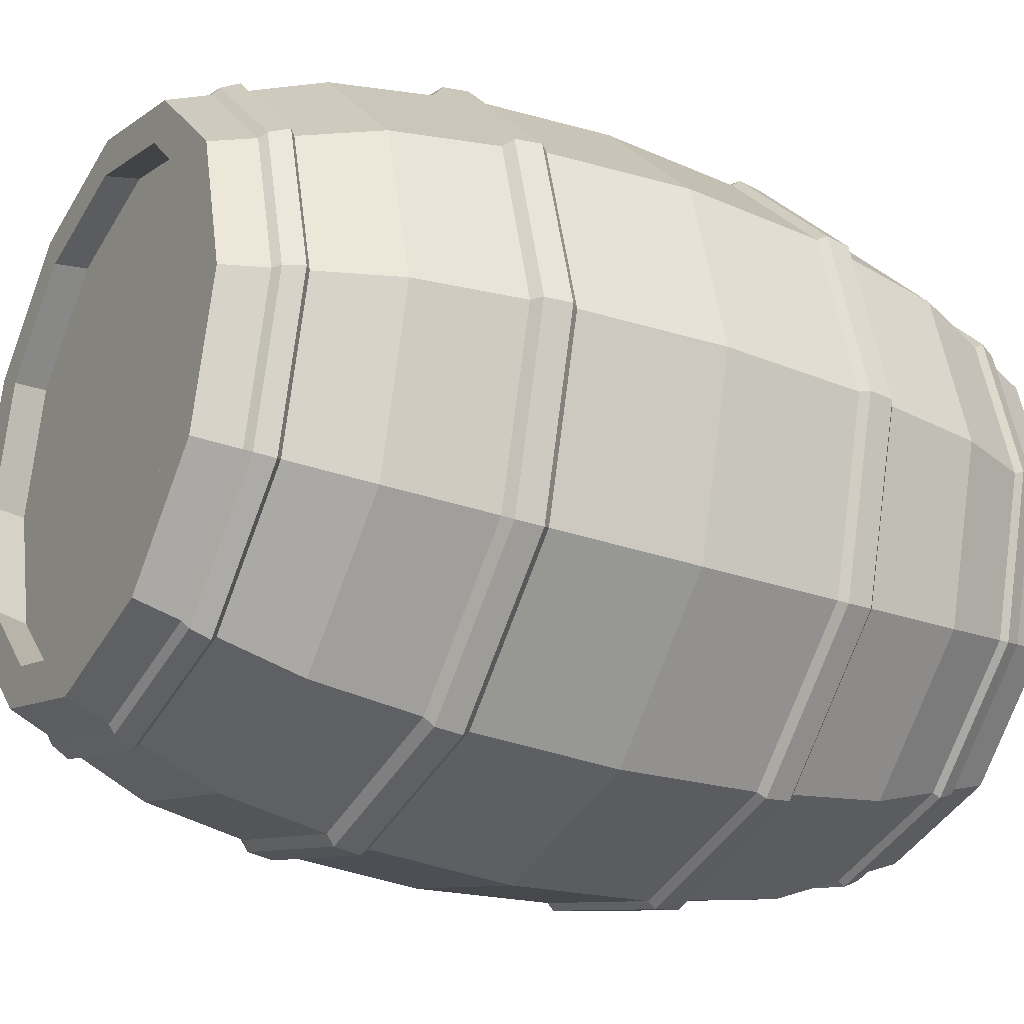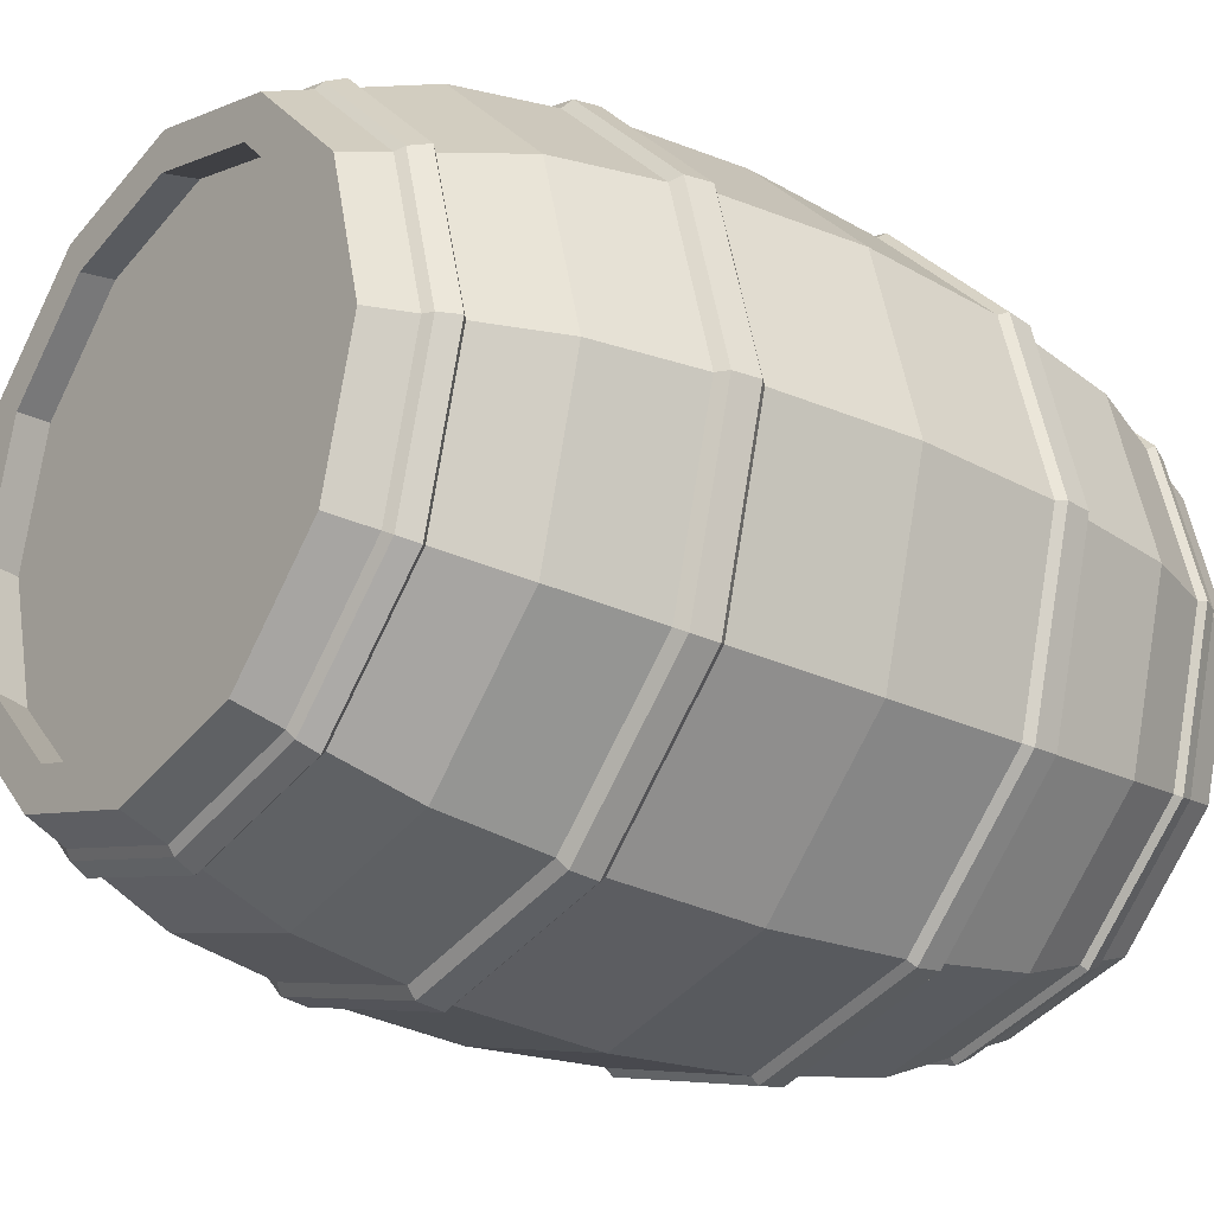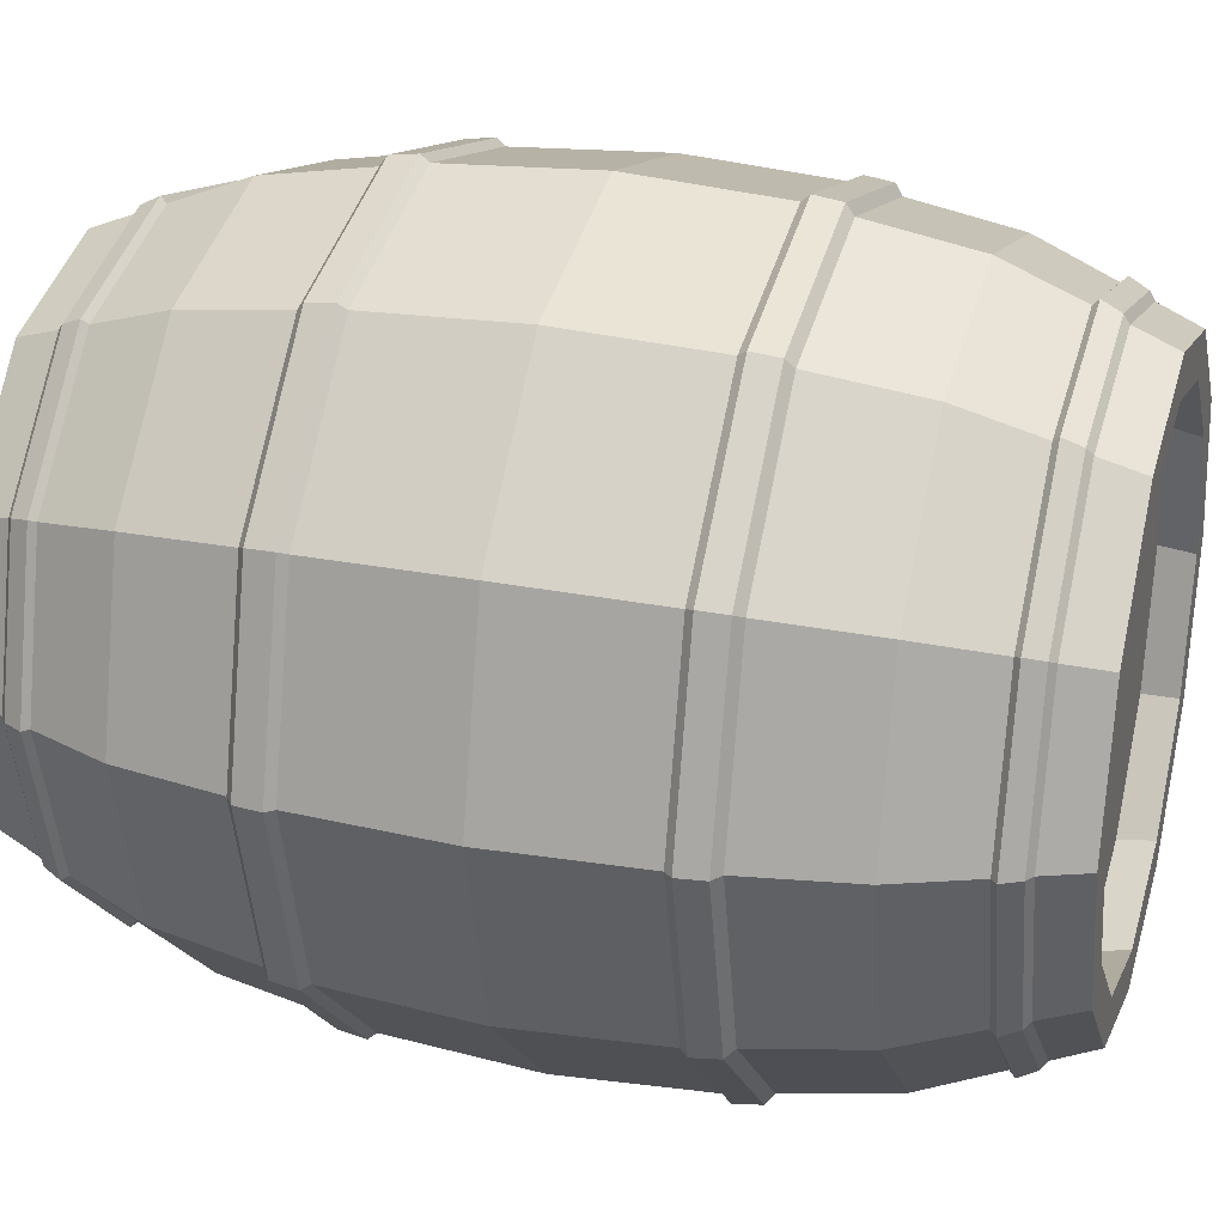
<metadata>
{"format":"obj","ext":"obj","renderer":"f3d","projection":"perspective","resolution":1024,"background":"white","views":[{"elev":-26.1,"azim":-119.9,"up":"+Z"},{"elev":-24.7,"azim":51.5,"up":"+Z"},{"elev":27.8,"azim":106.6,"up":"+Z"}]}
</metadata>
<code>
v 0.2811 0.919 -0.4928
v 0.2811 0.919 0.4928
v -0.5625 0.919 0
v -0.4871 0.919 -0.2846
v -0.2811 0.919 -0.4928
v -0.3848 0.6644 -0.6737
v -0.6665 0.6644 -0.389
v -0.7295 0.3495 -0.4257
v -0.7697 0.6644 0
v -0.8423 0.3495 0
v -0.6665 0.6644 0.389
v -0.7295 0.3495 0.4257
v -0.4211 0.3495 0.7374
v 0.6665 0.6644 0.389
v 0.5492 0.9966 -0.3205
v -0.6342 0.9966 0
v -0.5492 0.9966 -0.3205
v -0.3171 0.9966 -0.5551
v 0.472 0.9966 -0.2756
v 0.2725 0.9966 0.4773
v -0.472 0.9966 0.2756
v -0.5451 0.9966 0
v -0.472 0.9966 -0.2756
v -0.2725 0.9966 -0.4773
v -0.3455 0.8903 -0.6048
v -0.5984 0.8903 -0.3492
v -0.691 0.8903 0
v -0.5984 0.8903 0.3492
v 0.3455 0.8903 -0.6048
v -0.3562 0.8495 -0.6236
v -0.6169 0.8495 -0.36
v -0.7123 0.8495 0
v -0.3562 0.8495 0.6236
v 0.3562 0.8495 0.6236
v -0.3362 0.9029 -0.5886
v -0.5823 0.9029 -0.3398
v -0.6724 0.9029 0
v -0.5823 0.9029 0.3398
v -0.3362 0.9029 0.5886
v 0.3362 0.9029 0.5886
v 0.6057 0.8368 -0.3534
v -0.6057 0.8368 0.3534
v -0.6993 0.8368 0
v -0.6057 0.8368 -0.3534
v -0.3497 0.8368 -0.6122
v -0.4054 0.427 -0.7098
v -0.8109 0.427 0
v 0.4054 0.427 0.7098
v 0.4054 0.427 -0.7098
v -0.4137 0.3322 -0.7242
v -0.7165 0.3322 -0.4181
v -0.8273 0.3322 0
v -0.7165 0.3322 0.4181
v 0.7165 0.3322 0.4181
v 0.4137 0.3322 -0.7242
v 0.4172 0.4096 -0.7304
v 0.7226 0.4096 -0.4217
v 0.7226 0.4096 0.4217
v -0.4172 0.4096 0.7304
v -0.8344 0.4096 0
v -0.7226 0.4096 -0.4217
v -0.4172 0.4096 -0.7304
v 0 0.919 -0.5689
v -0.4871 0.919 0.2846
v -0.2811 0.919 0.4928
v 0 0.919 0.5689
v 0.4871 0.919 0.2846
v 0.5625 0.919 0
v 0.4871 0.919 -0.2846
v 0.3848 0.6644 -0.6737
v 0.4211 0.3495 -0.7374
v 0.6665 0.6644 -0.389
v 0.7295 0.3495 -0.4257
v 0 0.3495 -0.8514
v 0 0.6644 -0.778
v 0.7697 0.6644 0
v 0.8423 0.3495 0
v 0.7295 0.3495 0.4257
v 0.3848 0.6644 0.6737
v 0.4211 0.3495 0.7374
v 0 0.6644 0.778
v 0 0.3495 0.8514
v -0.3848 0.6644 0.6737
v -0.4211 0.3495 -0.7374
v 0 0.9966 -0.641
v -0.5492 0.9966 0.3205
v -0.3171 0.9966 0.5551
v 0 0.9966 0.641
v 0.3171 0.9966 0.5551
v 0.5492 0.9966 0.3205
v 0.6342 0.9966 0
v 0.3171 0.9966 -0.5551
v 0 0.9966 -0.5511
v -0.2725 0.9966 0.4773
v 0 0.9966 0.5511
v 0.472 0.9966 0.2756
v 0.5451 0.9966 0
v 0.2725 0.9966 -0.4773
v 0 0.8903 -0.6984
v 0.5984 0.8903 -0.3492
v 0.691 0.8903 0
v 0.5984 0.8903 0.3492
v 0.3455 0.8903 0.6048
v 0 0.8903 0.6984
v -0.3455 0.8903 0.6048
v 0.3562 0.8495 -0.6236
v 0.6169 0.8495 -0.36
v 0.7123 0.8495 0
v 0.6169 0.8495 0.36
v 0 0.8495 0.72
v -0.6169 0.8495 0.36
v 0 0.8368 -0.7069
v 0.3362 0.9029 -0.5886
v 0 0.9029 -0.6796
v 0.5823 0.9029 -0.3398
v 0.6724 0.9029 0
v 0.5823 0.9029 0.3398
v 0 0.9029 0.6796
v 0 0.8495 -0.72
v -0.3497 0.8368 0.6122
v 0 0.8368 0.7069
v 0.3497 0.8368 0.6122
v 0.6057 0.8368 0.3534
v 0.6993 0.8368 0
v 0.3497 0.8368 -0.6122
v 0.7022 0.427 -0.4098
v 0 0.4096 -0.8434
v 0.8109 0.427 0
v 0.7022 0.427 0.4098
v 0 0.427 0.8196
v -0.4054 0.427 0.7098
v -0.7022 0.427 0.4098
v -0.7022 0.427 -0.4098
v 0 0.3322 -0.8363
v 0.7165 0.3322 -0.4181
v 0.8273 0.3322 0
v 0.4137 0.3322 0.7242
v 0 0.3322 0.8363
v -0.4137 0.3322 0.7242
v 0 0.427 -0.8196
v -0.7226 0.4096 0.4217
v 0 0.4096 0.8434
v 0.4172 0.4096 0.7304
v 0.8344 0.4096 0
v 0.2811 -0.919 -0.4928
v 0.4871 -0.919 -0.2846
v -0.4871 -0.919 0.2846
v -0.4871 -0.919 -0.2846
v -0.2811 -0.919 -0.4928
v -0.4238 0 0.742
v -0.7341 0 0.4284
v -0.8476 0 0
v -0.4238 0 -0.742
v -0.4211 -0.3495 -0.7374
v -0.6665 -0.6644 -0.389
v -0.7295 -0.3495 -0.4257
v -0.7697 -0.6644 0
v -0.8423 -0.3495 0
v -0.3848 -0.6644 0.6737
v -0.4211 -0.3495 0.7374
v 0.6665 -0.6644 -0.389
v 0.7295 -0.3495 -0.4257
v 0.3848 -0.6644 -0.6737
v 0.4211 -0.3495 -0.7374
v 0.3171 -0.9966 -0.5551
v 0.5492 -0.9966 -0.3205
v 0.3171 -0.9966 0.5551
v -0.3171 -0.9966 0.5551
v -0.6342 -0.9966 0
v -0.5492 -0.9966 -0.3205
v -0.3171 -0.9966 -0.5551
v 0.5451 -0.9966 0
v 0.2725 -0.9966 0.4773
v -0.5451 -0.9966 0
v -0.2725 -0.9966 -0.4773
v -0.3455 -0.8903 -0.6048
v -0.5984 -0.8903 -0.3492
v -0.691 -0.8903 0
v -0.5984 -0.8903 0.3492
v 0.3455 -0.8903 -0.6048
v -0.3562 -0.8495 -0.6236
v -0.7123 -0.8495 0
v -0.6169 -0.8495 0.36
v -0.3562 -0.8495 0.6236
v 0.3562 -0.8495 0.6236
v 0.6169 -0.8495 0.36
v -0.3362 -0.9029 -0.5886
v -0.5823 -0.9029 -0.3398
v -0.6724 -0.9029 0
v -0.5823 -0.9029 0.3398
v -0.3362 -0.9029 0.5886
v 0.6057 -0.8368 -0.3534
v 0.3497 -0.8368 0.6122
v -0.3497 -0.8368 0.6122
v -0.6993 -0.8368 0
v -0.6057 -0.8368 -0.3534
v -0.3497 -0.8368 -0.6122
v -0.4054 -0.427 -0.7098
v -0.7022 -0.427 -0.4098
v -0.8109 -0.427 0
v -0.7022 -0.427 0.4098
v -0.4054 -0.427 0.7098
v 0.4054 -0.427 0.7098
v -0.4137 -0.3322 -0.7242
v -0.7165 -0.3322 -0.4181
v -0.8273 -0.3322 0
v -0.4137 -0.3322 0.7242
v 0.7226 -0.4096 -0.4217
v 0.7226 -0.4096 0.4217
v -0.7226 -0.4096 0.4217
v -0.8344 -0.4096 0
v -0.7226 -0.4096 -0.4217
v -0.4172 -0.4096 -0.7304
v 0 0 -0.8568
v 0 -0.919 -0.5689
v -0.5625 -0.919 0
v -0.2811 -0.919 0.4928
v 0 -0.919 0.5689
v 0.2811 -0.919 0.4928
v 0.4871 -0.919 0.2846
v 0.5625 -0.919 0
v -0.7341 0 -0.4284
v 0 0 0.8568
v 0.4238 0 0.742
v 0.7341 0 0.4284
v 0.8476 0 0
v 0.7341 0 -0.4284
v 0.4238 0 -0.742
v 0 -0.3495 -0.8514
v 0 -0.6644 -0.778
v 0.7697 -0.6644 0
v 0.8423 -0.3495 0
v 0.6665 -0.6644 0.389
v 0.7295 -0.3495 0.4257
v 0.3848 -0.6644 0.6737
v 0.4211 -0.3495 0.7374
v 0 -0.6644 0.778
v 0 -0.3495 0.8514
v -0.6665 -0.6644 0.389
v -0.7295 -0.3495 0.4257
v -0.3848 -0.6644 -0.6737
v 0 -0.9966 -0.641
v -0.5492 -0.9966 0.3205
v 0 -0.9966 0.641
v 0.5492 -0.9966 0.3205
v 0.6342 -0.9966 0
v 0 -0.9966 -0.5511
v -0.472 -0.9966 -0.2756
v -0.472 -0.9966 0.2756
v -0.2725 -0.9966 0.4773
v 0 -0.9966 0.5511
v 0.472 -0.9966 0.2756
v 0.472 -0.9966 -0.2756
v 0.2725 -0.9966 -0.4773
v 0 -0.8903 -0.6984
v 0.5984 -0.8903 -0.3492
v 0.691 -0.8903 0
v 0.5984 -0.8903 0.3492
v 0.3455 -0.8903 0.6048
v 0 -0.8903 0.6984
v -0.3455 -0.8903 0.6048
v 0.3562 -0.8495 -0.6236
v 0.6169 -0.8495 -0.36
v 0.7123 -0.8495 0
v 0 -0.8495 0.72
v -0.6169 -0.8495 -0.36
v 0 -0.8368 -0.7069
v 0.3362 -0.9029 -0.5886
v 0 -0.9029 -0.6796
v 0.5823 -0.9029 -0.3398
v 0.6724 -0.9029 0
v 0.5823 -0.9029 0.3398
v 0.3362 -0.9029 0.5886
v 0 -0.9029 0.6796
v 0 -0.8495 -0.72
v -0.6057 -0.8368 0.3534
v 0 -0.8368 0.7069
v 0.6057 -0.8368 0.3534
v 0.6993 -0.8368 0
v 0.3497 -0.8368 -0.6122
v 0.4054 -0.427 -0.7098
v 0.7022 -0.427 -0.4098
v 0 -0.4096 -0.8434
v 0.8109 -0.427 0
v 0.7022 -0.427 0.4098
v 0 -0.427 0.8196
v 0.4137 -0.3322 -0.7242
v 0 -0.3322 -0.8363
v 0.7165 -0.3322 -0.4181
v 0.8273 -0.3322 0
v 0.7165 -0.3322 0.4181
v 0.4137 -0.3322 0.7242
v 0 -0.3322 0.8363
v -0.7165 -0.3322 0.4181
v 0 -0.427 -0.8196
v -0.4172 -0.4096 0.7304
v 0 -0.4096 0.8434
v 0.4172 -0.4096 0.7304
v 0.8344 -0.4096 0
v 0.4172 -0.4096 -0.7304
f 92 115 113
f 15 116 115
f 117 89 40
f 40 88 118
f 88 39 118
f 87 38 39
f 86 37 38
f 37 17 36
f 67 68 64
f 36 18 35
f 35 85 114
f 153 134 214
f 46 75 140
f 222 50 153
f 133 6 46
f 152 51 222
f 47 7 133
f 53 152 151
f 11 47 132
f 139 151 150
f 83 132 131
f 138 150 223
f 48 81 130
f 225 137 224
f 129 79 48
f 226 54 225
f 128 14 129
f 55 227 228
f 70 126 49
f 134 228 214
f 75 49 140
f 98 15 92
f 19 91 15
f 20 90 96
f 95 89 20
f 94 86 87
f 21 16 86
f 23 16 22
f 24 17 23
f 93 18 24
f 1 93 63
f 69 98 1
f 68 19 69
f 67 20 96
f 2 95 20
f 64 94 65
f 3 21 64
f 3 23 22
f 4 24 23
f 5 93 24
f 30 99 119
f 31 25 30
f 32 26 31
f 28 32 111
f 105 111 33
f 104 33 110
f 34 104 110
f 109 103 34
f 29 107 106
f 99 106 119
f 125 72 70
f 41 76 72
f 76 123 14
f 14 122 79
f 120 11 83
f 42 9 11
f 9 44 7
f 7 45 6
f 6 112 75
f 25 114 99
f 26 35 25
f 27 36 26
f 27 38 37
f 28 39 38
f 105 118 39
f 103 118 104
f 102 40 103
f 100 113 115
f 29 114 113
f 107 125 106
f 108 41 107
f 109 122 123
f 34 121 122
f 33 121 110
f 111 120 33
f 32 42 111
f 32 44 43
f 31 45 44
f 30 112 45
f 127 71 74
f 56 73 71
f 57 77 73
f 77 58 78
f 78 143 80
f 142 13 82
f 59 12 13
f 141 10 12
f 10 61 8
f 8 62 84
f 84 127 74
f 84 134 50
f 8 50 51
f 10 51 52
f 10 53 12
f 12 139 13
f 13 138 82
f 78 137 54
f 77 54 136
f 73 55 71
f 71 134 74
f 56 140 49
f 57 49 126
f 144 126 128
f 144 129 58
f 58 48 143
f 143 130 142
f 59 130 131
f 141 131 132
f 60 132 47
f 60 133 61
f 61 46 62
f 62 140 127
f 116 90 117
f 113 85 92
f 226 135 136
f 128 72 76
f 224 138 223
f 131 81 83
f 87 95 94
f 96 91 97
f 92 93 98
f 65 95 66
f 96 68 67
f 108 100 101
f 108 102 109
f 83 121 120
f 79 121 81
f 70 112 125
f 115 101 100
f 101 117 102
f 123 108 109
f 106 112 119
f 80 142 82
f 77 135 73
f 138 80 82
f 268 242 269
f 270 165 268
f 271 166 270
f 272 167 245
f 273 244 167
f 191 244 274
f 190 168 191
f 189 243 190
f 189 170 169
f 148 149 146
f 188 171 170
f 187 242 171
f 153 288 204
f 198 230 241
f 222 204 205
f 199 241 155
f 152 205 206
f 200 155 157
f 152 294 151
f 200 239 201
f 151 207 150
f 201 159 202
f 150 293 223
f 202 237 286
f 203 237 235
f 285 235 233
f 284 161 282
f 282 163 281
f 281 230 295
f 247 165 254
f 254 166 253
f 253 246 172
f 246 252 172
f 245 173 252
f 167 251 173
f 251 168 250
f 250 243 249
f 249 169 174
f 169 248 174
f 170 175 248
f 171 247 175
f 247 145 215
f 254 146 145
f 253 221 146
f 221 252 220
f 220 173 219
f 219 251 218
f 250 147 217
f 249 216 147
f 216 248 148
f 148 175 149
f 149 247 215
f 181 255 176
f 266 176 177
f 182 177 178
f 182 179 183
f 183 261 184
f 184 260 265
f 185 260 259
f 186 259 258
f 264 258 257
f 263 180 262
f 262 255 275
f 163 267 230
f 161 280 163
f 231 192 161
f 233 193 278
f 235 277 193
f 159 277 237
f 239 194 159
f 157 276 239
f 157 196 195
f 155 197 196
f 241 267 197
f 269 176 255
f 187 177 176
f 188 178 177
f 178 190 179
f 179 191 261
f 261 274 260
f 256 268 180
f 180 269 255
f 280 263 262
f 192 264 263
f 264 278 186
f 186 193 185
f 185 277 265
f 277 184 265
f 194 183 184
f 276 182 183
f 182 196 266
f 266 197 181
f 181 267 275
f 164 283 229
f 162 300 164
f 232 208 162
f 232 209 299
f 234 298 209
f 160 297 238
f 240 296 160
f 158 210 240
f 158 212 211
f 156 213 212
f 154 283 213
f 154 288 229
f 156 204 154
f 158 205 156
f 294 158 240
f 207 240 160
f 293 160 238
f 289 232 162
f 287 162 164
f 288 164 229
f 208 281 300
f 299 282 208
f 285 299 209
f 203 209 298
f 286 298 297
f 296 286 297
f 210 202 296
f 211 201 210
f 199 211 212
f 198 212 213
f 295 213 283
f 245 271 272
f 228 288 214
f 227 287 228
f 226 289 227
f 291 226 225
f 233 284 285
f 292 225 224
f 293 224 223
f 217 251 250
f 264 256 263
f 278 231 233
f 257 270 256
f 257 272 271
f 258 273 272
f 259 274 273
f 262 267 280
f 297 236 238
f 232 291 234
f 234 292 236
f 236 293 238
f 300 295 283
f 92 15 115
f 15 91 116
f 117 90 89
f 40 89 88
f 88 87 39
f 87 86 38
f 86 16 37
f 37 16 17
f 69 1 4
f 1 63 5
f 4 1 5
f 4 3 69
f 3 64 68
f 69 3 68
f 64 65 67
f 65 66 2
f 67 65 2
f 36 17 18
f 35 18 85
f 153 50 134
f 46 6 75
f 222 51 50
f 133 7 6
f 152 52 51
f 47 9 7
f 53 52 152
f 11 9 47
f 139 53 151
f 83 11 132
f 138 139 150
f 48 79 81
f 225 54 137
f 129 14 79
f 226 136 54
f 128 76 14
f 55 135 227
f 70 72 126
f 134 55 228
f 75 70 49
f 98 19 15
f 19 97 91
f 20 89 90
f 95 88 89
f 94 21 86
f 21 22 16
f 23 17 16
f 24 18 17
f 93 85 18
f 1 98 93
f 69 19 98
f 68 97 19
f 67 2 20
f 2 66 95
f 64 21 94
f 3 22 21
f 3 4 23
f 4 5 24
f 5 63 93
f 30 25 99
f 31 26 25
f 32 27 26
f 28 27 32
f 105 28 111
f 104 105 33
f 34 103 104
f 109 102 103
f 29 100 107
f 99 29 106
f 125 41 72
f 41 124 76
f 76 124 123
f 14 123 122
f 120 42 11
f 42 43 9
f 9 43 44
f 7 44 45
f 6 45 112
f 25 35 114
f 26 36 35
f 27 37 36
f 27 28 38
f 28 105 39
f 105 104 118
f 103 40 118
f 102 117 40
f 100 29 113
f 29 99 114
f 107 41 125
f 108 124 41
f 109 34 122
f 34 110 121
f 33 120 121
f 111 42 120
f 32 43 42
f 32 31 44
f 31 30 45
f 30 119 112
f 127 56 71
f 56 57 73
f 57 144 77
f 77 144 58
f 78 58 143
f 142 59 13
f 59 141 12
f 141 60 10
f 10 60 61
f 8 61 62
f 84 62 127
f 84 74 134
f 8 84 50
f 10 8 51
f 10 52 53
f 12 53 139
f 13 139 138
f 78 80 137
f 77 78 54
f 73 135 55
f 71 55 134
f 56 127 140
f 57 56 49
f 144 57 126
f 144 128 129
f 58 129 48
f 143 48 130
f 59 142 130
f 141 59 131
f 60 141 132
f 60 47 133
f 61 133 46
f 62 46 140
f 116 91 90
f 113 114 85
f 226 227 135
f 128 126 72
f 224 137 138
f 131 130 81
f 87 88 95
f 96 90 91
f 92 85 93
f 65 94 95
f 96 97 68
f 108 107 100
f 108 101 102
f 83 81 121
f 79 122 121
f 70 75 112
f 115 116 101
f 101 116 117
f 123 124 108
f 106 125 112
f 80 143 142
f 77 136 135
f 138 137 80
f 268 165 242
f 270 166 165
f 271 246 166
f 272 273 167
f 273 274 244
f 191 168 244
f 190 243 168
f 189 169 243
f 189 188 170
f 215 145 149
f 145 146 149
f 146 221 216
f 221 220 147
f 220 219 147
f 219 218 217
f 147 219 217
f 147 216 221
f 216 148 146
f 188 187 171
f 187 269 242
f 153 214 288
f 198 295 230
f 222 153 204
f 199 198 241
f 152 222 205
f 200 199 155
f 152 206 294
f 200 157 239
f 151 294 207
f 201 239 159
f 150 207 293
f 202 159 237
f 203 286 237
f 285 203 235
f 284 231 161
f 282 161 163
f 281 163 230
f 247 242 165
f 254 165 166
f 253 166 246
f 246 245 252
f 245 167 173
f 167 244 251
f 251 244 168
f 250 168 243
f 249 243 169
f 169 170 248
f 170 171 175
f 171 242 247
f 247 254 145
f 254 253 146
f 253 172 221
f 221 172 252
f 220 252 173
f 219 173 251
f 250 249 147
f 249 174 216
f 216 174 248
f 148 248 175
f 149 175 247
f 181 275 255
f 266 181 176
f 182 266 177
f 182 178 179
f 183 179 261
f 184 261 260
f 185 265 260
f 186 185 259
f 264 186 258
f 263 256 180
f 262 180 255
f 163 280 267
f 161 192 280
f 231 279 192
f 233 235 193
f 235 237 277
f 159 194 277
f 239 276 194
f 157 195 276
f 157 155 196
f 155 241 197
f 241 230 267
f 269 187 176
f 187 188 177
f 188 189 178
f 178 189 190
f 179 190 191
f 261 191 274
f 256 270 268
f 180 268 269
f 280 192 263
f 192 279 264
f 264 279 278
f 186 278 193
f 185 193 277
f 277 194 184
f 194 276 183
f 276 195 182
f 182 195 196
f 266 196 197
f 181 197 267
f 164 300 283
f 162 208 300
f 232 299 208
f 232 234 209
f 234 236 298
f 160 296 297
f 240 210 296
f 158 211 210
f 158 156 212
f 156 154 213
f 154 229 283
f 154 204 288
f 156 205 204
f 158 206 205
f 294 206 158
f 207 294 240
f 293 207 160
f 289 290 232
f 287 289 162
f 288 287 164
f 208 282 281
f 299 284 282
f 285 284 299
f 203 285 209
f 286 203 298
f 296 202 286
f 210 201 202
f 211 200 201
f 199 200 211
f 198 199 212
f 295 198 213
f 245 246 271
f 228 287 288
f 227 289 287
f 226 290 289
f 291 290 226
f 233 231 284
f 292 291 225
f 293 292 224
f 217 218 251
f 264 257 256
f 278 279 231
f 257 271 270
f 257 258 272
f 258 259 273
f 259 260 274
f 262 275 267
f 297 298 236
f 232 290 291
f 234 291 292
f 236 292 293
f 300 281 295

</code>
